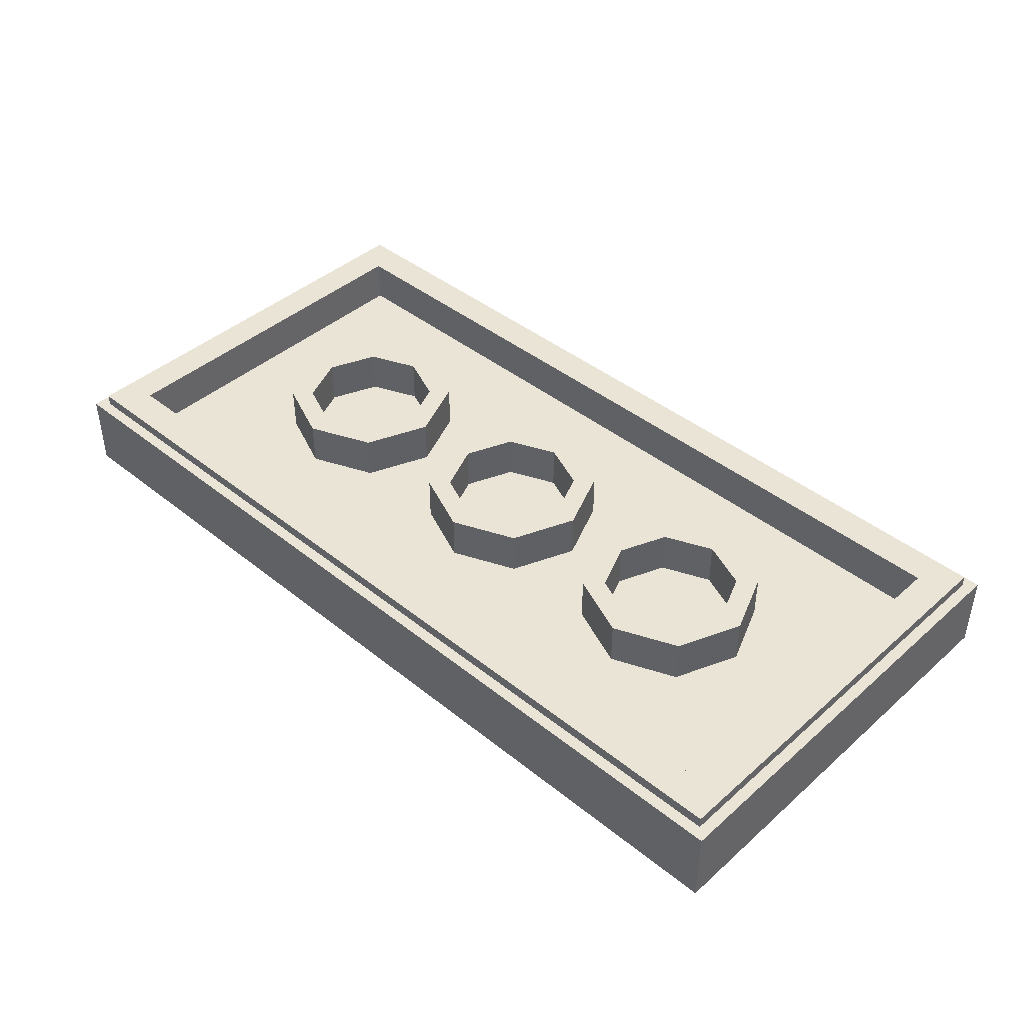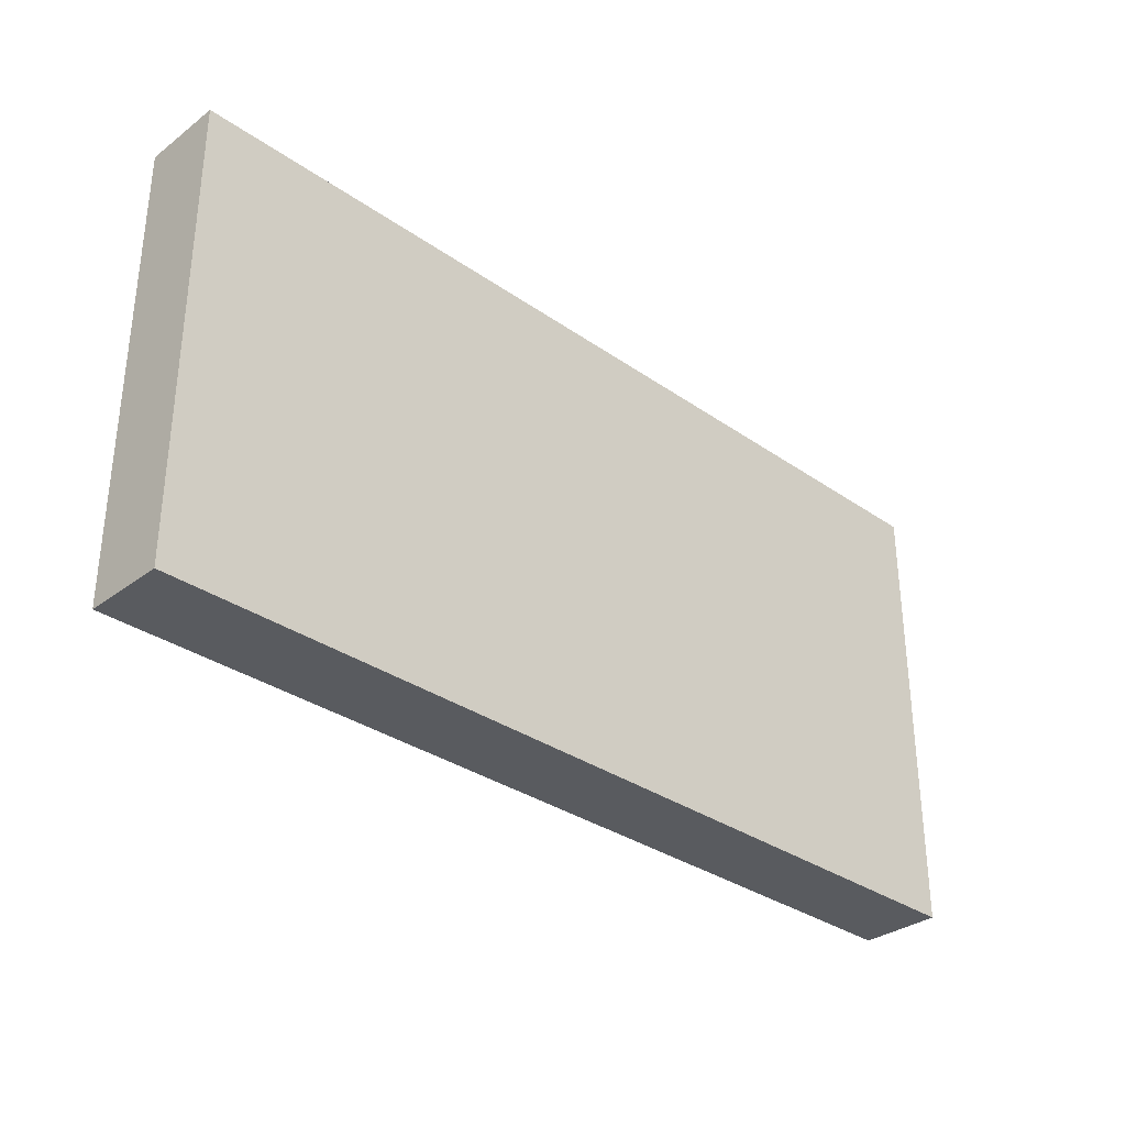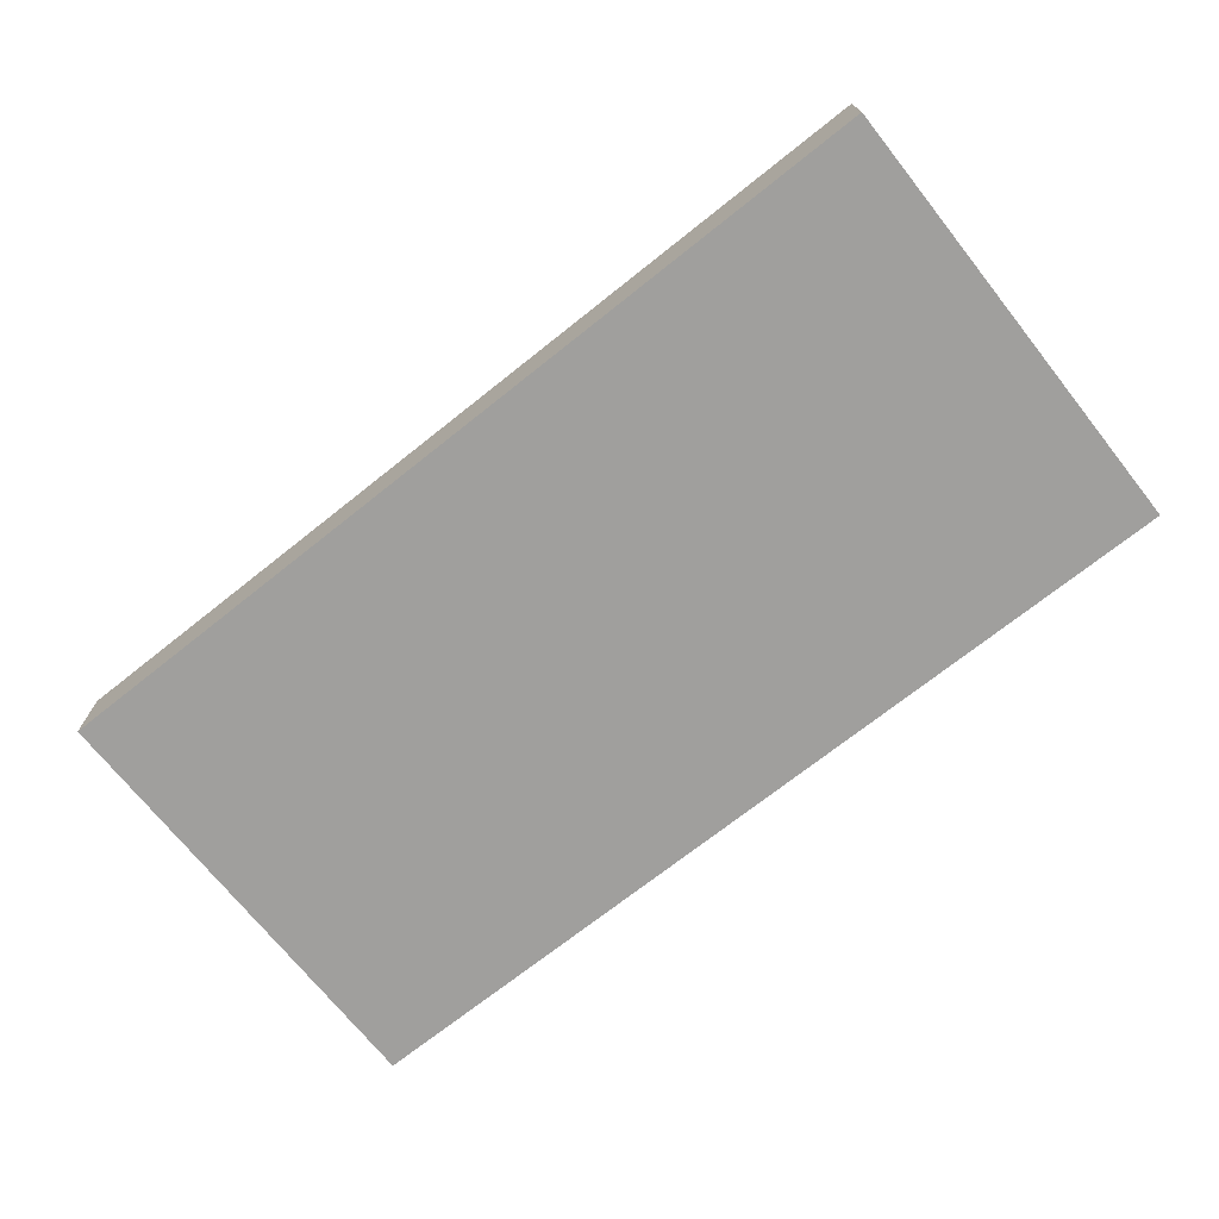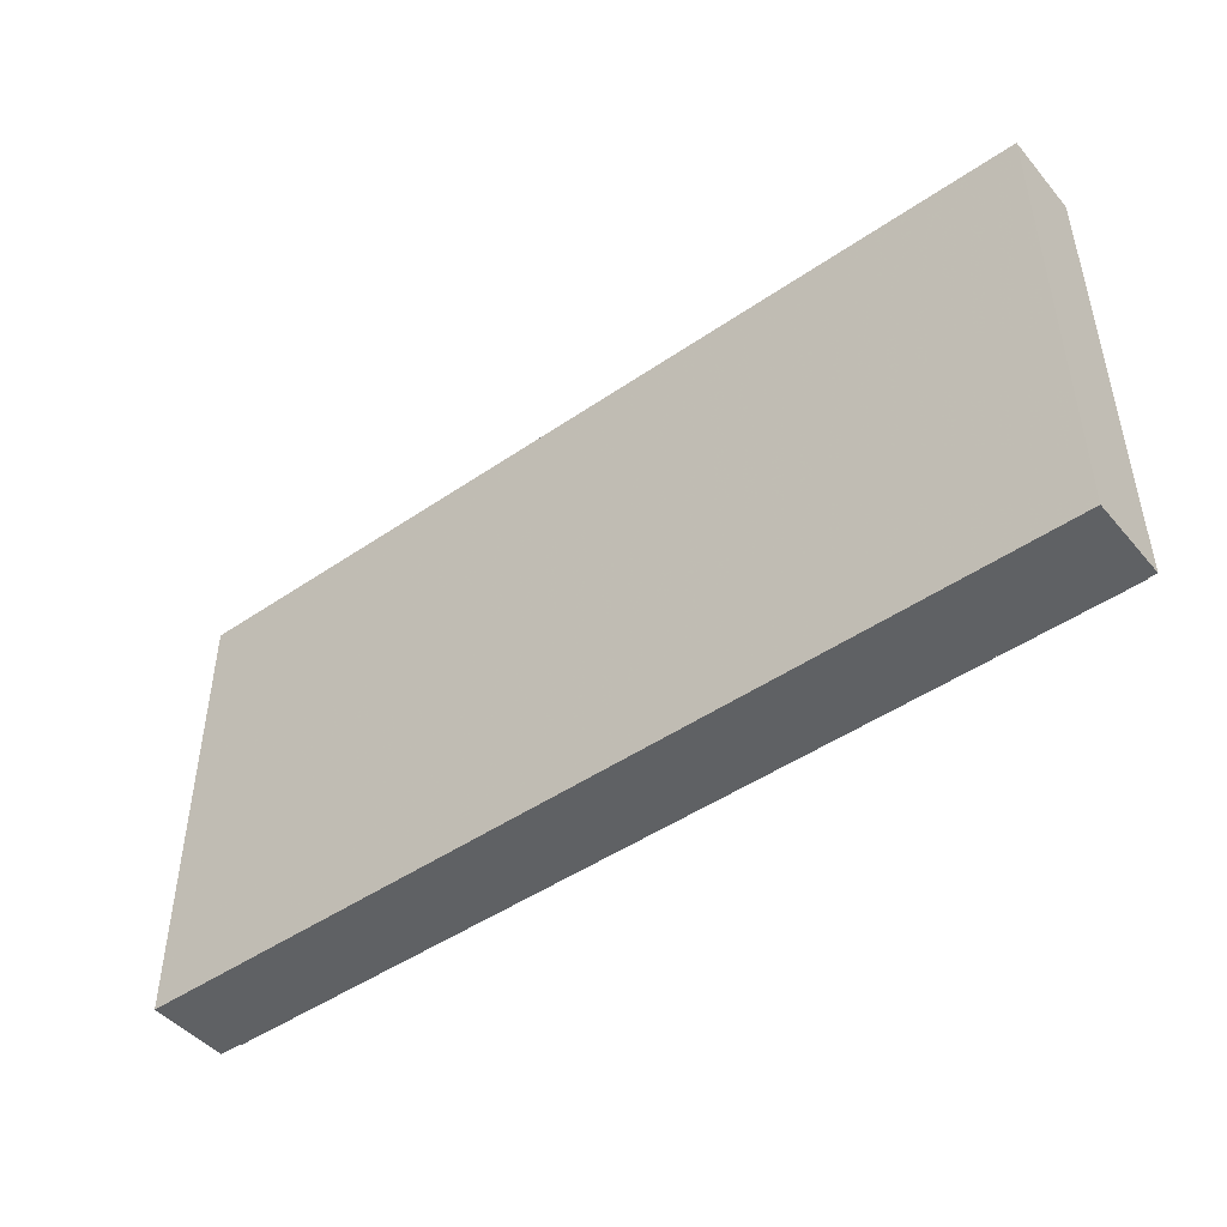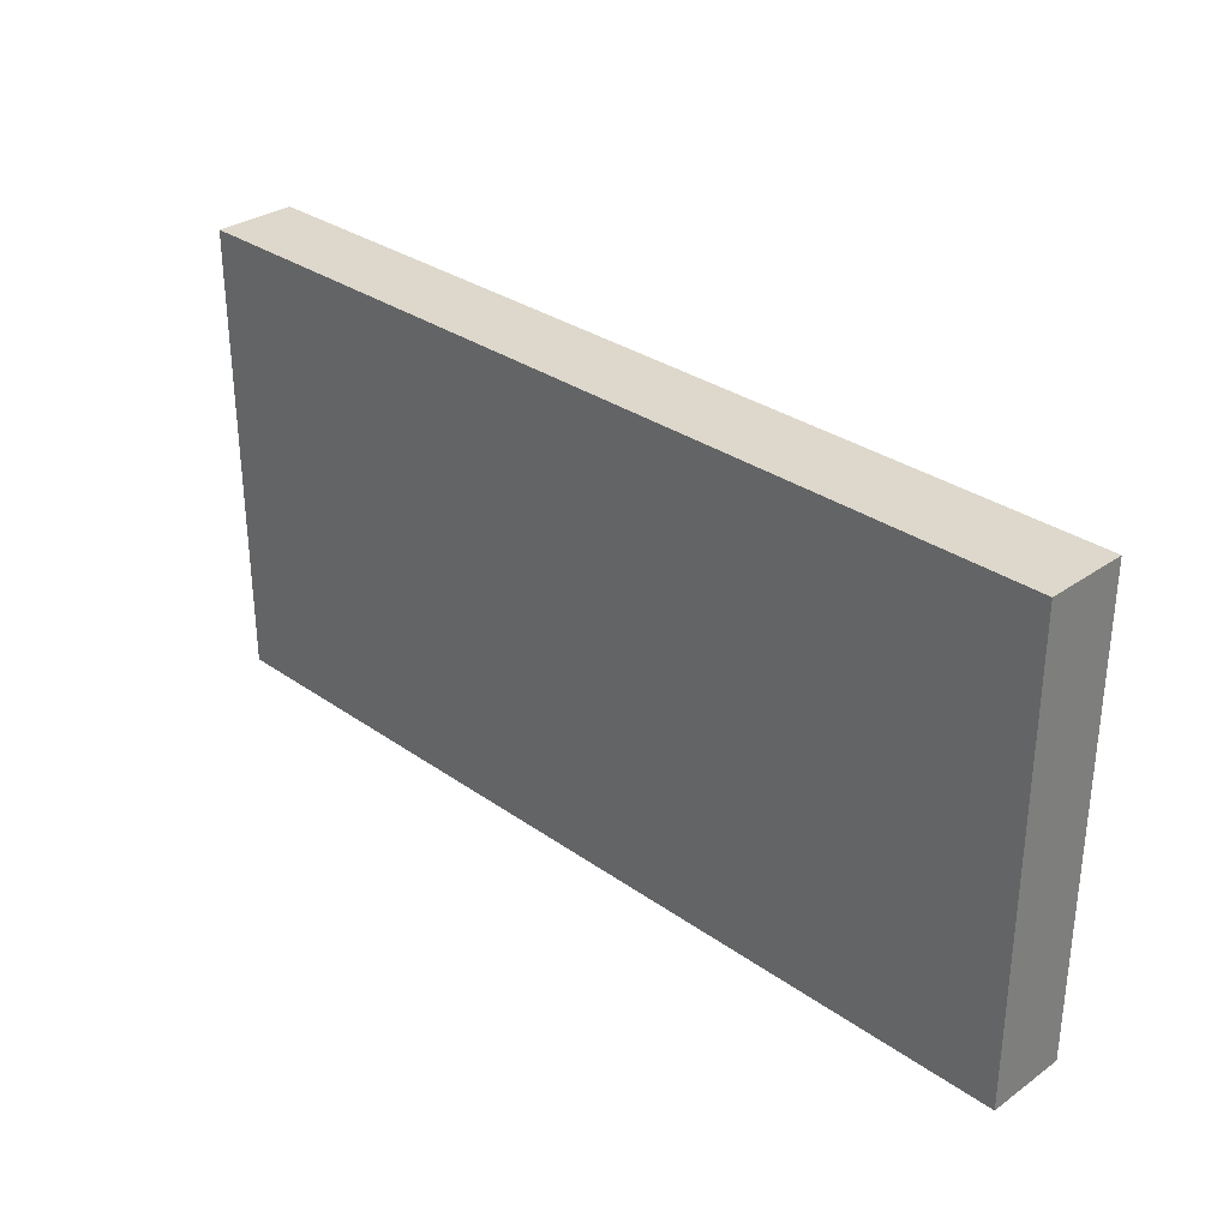
<metadata>
{"format":"obj","ext":"obj","renderer":"f3d","projection":"perspective","resolution":1024,"background":"white","views":[{"elev":42.5,"azim":-136.3,"up":"+Y"},{"elev":-32.6,"azim":-44.0,"up":"+Z"},{"elev":-71.4,"azim":38.5,"up":"+Y"},{"elev":-46.7,"azim":38.0,"up":"+Z"},{"elev":31.2,"azim":45.0,"up":"+Z"}]}
</metadata>
<code>
v -2 0 -1
v 2 0 -1
v 2 0 1
v -2 0 1
v -2 0.35 1
v -2 0 1
v 2 0 1
v 2 0.35 1
v -2 0.35 -1
v -2 0 -1
v -2 0 1
v -2 0.35 1
v 2 0.35 -1
v 2 0 -1
v -2 0 -1
v -2 0.35 -1
v 2 0.35 1
v 2 0 1
v 2 0 -1
v 2 0.35 -1
v -1.95 0.4 0.95
v -1.95 0.35 0.95
v 1.95 0.35 0.95
v 1.95 0.4 0.95
v -1.95 0.4 -0.95
v -1.95 0.35 -0.95
v -1.95 0.35 0.95
v -1.95 0.4 0.95
v 1.95 0.4 -0.95
v 1.95 0.35 -0.95
v -1.95 0.35 -0.95
v -1.95 0.4 -0.95
v 1.95 0.4 0.95
v 1.95 0.35 0.95
v 1.95 0.35 -0.95
v 1.95 0.4 -0.95
v 1.8 0.2 0.8
v -1.8 0.2 0.8
v -1.8 0.2 -0.8
v 1.8 0.2 -0.8
v 1.8 0.2 0.8
v 1.8 0.4 0.8
v -1.8 0.4 0.8
v -1.8 0.2 0.8
v 1.8 0.2 -0.8
v 1.8 0.4 -0.8
v 1.8 0.4 0.8
v 1.8 0.2 0.8
v -1.8 0.2 -0.8
v -1.8 0.4 -0.8
v 1.8 0.4 -0.8
v 1.8 0.2 -0.8
v -1.8 0.2 0.8
v -1.8 0.4 0.8
v -1.8 0.4 -0.8
v -1.8 0.2 -0.8
v -2 0.35 -1
v -1.95 0.35 -0.95
v 1.95 0.35 -0.95
v 2 0.35 -1
v 2 0.35 1
v 1.95 0.35 0.95
v -1.95 0.35 0.95
v -2 0.35 1
v -2 0.35 -1
v -2 0.35 1
v -1.95 0.35 0.95
v -1.95 0.35 -0.95
v 2 0.35 1
v 2 0.35 -1
v 1.95 0.35 -0.95
v 1.95 0.35 0.95
v -1.95 0.4 -0.95
v -1.8 0.4 -0.8
v 1.8 0.4 -0.8
v 1.95 0.4 -0.95
v 1.95 0.4 0.95
v 1.8 0.4 0.8
v -1.8 0.4 0.8
v -1.95 0.4 0.95
v -1.95 0.4 -0.95
v -1.95 0.4 0.95
v -1.8 0.4 0.8
v -1.8 0.4 -0.8
v 1.95 0.4 0.95
v 1.95 0.4 -0.95
v 1.8 0.4 -0.8
v 1.8 0.4 0.8
v 0.2121 0.4 0.2121
v 0.3 0.4 0
v 0.3 0.2 0
v 0.2121 0.2 0.2121
v 0 0.4 0.3
v 0.2121 0.4 0.2121
v 0.2121 0.2 0.2121
v 0 0.2 0.3
v -0.2121 0.4 0.2121
v 0 0.4 0.3
v 0 0.2 0.3
v -0.2121 0.2 0.2121
v -0.3 0.4 0
v -0.2121 0.4 0.2121
v -0.2121 0.2 0.2121
v -0.3 0.2 0
v -0.2121 0.4 -0.2121
v -0.3 0.4 0
v -0.3 0.2 0
v -0.2121 0.2 -0.2121
v 0 0.4 -0.3
v -0.2121 0.4 -0.2121
v -0.2121 0.2 -0.2121
v 0 0.2 -0.3
v 0.2121 0.4 -0.2121
v 0 0.4 -0.3
v 0 0.2 -0.3
v 0.2121 0.2 -0.2121
v 0.3 0.4 0
v 0.2121 0.4 -0.2121
v 0.2121 0.2 -0.2121
v 0.3 0.2 0
v 0.2828 0.4 0.2828
v 0.4 0.4 0
v 0.4 0.2 0
v 0.2828 0.2 0.2828
v 0 0.4 0.4
v 0.2828 0.4 0.2828
v 0.2828 0.2 0.2828
v 0 0.2 0.4
v -0.2828 0.4 0.2828
v 0 0.4 0.4
v 0 0.2 0.4
v -0.2828 0.2 0.2828
v -0.4 0.4 0
v -0.2828 0.4 0.2828
v -0.2828 0.2 0.2828
v -0.4 0.2 0
v -0.2828 0.4 -0.2828
v -0.4 0.4 0
v -0.4 0.2 0
v -0.2828 0.2 -0.2828
v 0 0.4 -0.4
v -0.2828 0.4 -0.2828
v -0.2828 0.2 -0.2828
v 0 0.2 -0.4
v 0.2828 0.4 -0.2828
v 0 0.4 -0.4
v 0 0.2 -0.4
v 0.2828 0.2 -0.2828
v 0.4 0.4 0
v 0.2828 0.4 -0.2828
v 0.2828 0.2 -0.2828
v 0.4 0.2 0
v 0.4 0.4 0
v 0.2828 0.4 0.2828
v 0.2121 0.4 0.2121
v 0.3 0.4 0
v 0.2828 0.4 0.2828
v 0 0.4 0.4
v 0 0.4 0.3
v 0.2121 0.4 0.2121
v 0 0.4 0.4
v -0.2828 0.4 0.2828
v -0.2121 0.4 0.2121
v 0 0.4 0.3
v -0.2828 0.4 0.2828
v -0.4 0.4 0
v -0.3 0.4 0
v -0.2121 0.4 0.2121
v -0.4 0.4 0
v -0.2828 0.4 -0.2828
v -0.2121 0.4 -0.2121
v -0.3 0.4 0
v -0.2828 0.4 -0.2828
v 0 0.4 -0.4
v 0 0.4 -0.3
v -0.2121 0.4 -0.2121
v 0 0.4 -0.4
v 0.2828 0.4 -0.2828
v 0.2121 0.4 -0.2121
v 0 0.4 -0.3
v 0.2828 0.4 -0.2828
v 0.4 0.4 0
v 0.3 0.4 0
v 0.2121 0.4 -0.2121
v 1.212 0.4 0.2121
v 1.3 0.4 0
v 1.3 0.2 0
v 1.212 0.2 0.2121
v 1 0.4 0.3
v 1.212 0.4 0.2121
v 1.212 0.2 0.2121
v 1 0.2 0.3
v 0.7879 0.4 0.2121
v 1 0.4 0.3
v 1 0.2 0.3
v 0.7879 0.2 0.2121
v 0.7 0.4 0
v 0.7879 0.4 0.2121
v 0.7879 0.2 0.2121
v 0.7 0.2 0
v 0.7879 0.4 -0.2121
v 0.7 0.4 0
v 0.7 0.2 0
v 0.7879 0.2 -0.2121
v 1 0.4 -0.3
v 0.7879 0.4 -0.2121
v 0.7879 0.2 -0.2121
v 1 0.2 -0.3
v 1.212 0.4 -0.2121
v 1 0.4 -0.3
v 1 0.2 -0.3
v 1.212 0.2 -0.2121
v 1.3 0.4 0
v 1.212 0.4 -0.2121
v 1.212 0.2 -0.2121
v 1.3 0.2 0
v 1.283 0.4 0.2828
v 1.4 0.4 0
v 1.4 0.2 0
v 1.283 0.2 0.2828
v 1 0.4 0.4
v 1.283 0.4 0.2828
v 1.283 0.2 0.2828
v 1 0.2 0.4
v 0.7172 0.4 0.2828
v 1 0.4 0.4
v 1 0.2 0.4
v 0.7172 0.2 0.2828
v 0.6 0.4 0
v 0.7172 0.4 0.2828
v 0.7172 0.2 0.2828
v 0.6 0.2 0
v 0.7172 0.4 -0.2828
v 0.6 0.4 0
v 0.6 0.2 0
v 0.7172 0.2 -0.2828
v 1 0.4 -0.4
v 0.7172 0.4 -0.2828
v 0.7172 0.2 -0.2828
v 1 0.2 -0.4
v 1.283 0.4 -0.2828
v 1 0.4 -0.4
v 1 0.2 -0.4
v 1.283 0.2 -0.2828
v 1.4 0.4 0
v 1.283 0.4 -0.2828
v 1.283 0.2 -0.2828
v 1.4 0.2 0
v 1.4 0.4 0
v 1.283 0.4 0.2828
v 1.212 0.4 0.2121
v 1.3 0.4 0
v 1.283 0.4 0.2828
v 1 0.4 0.4
v 1 0.4 0.3
v 1.212 0.4 0.2121
v 1 0.4 0.4
v 0.7172 0.4 0.2828
v 0.7879 0.4 0.2121
v 1 0.4 0.3
v 0.7172 0.4 0.2828
v 0.6 0.4 0
v 0.7 0.4 0
v 0.7879 0.4 0.2121
v 0.6 0.4 0
v 0.7172 0.4 -0.2828
v 0.7879 0.4 -0.2121
v 0.7 0.4 0
v 0.7172 0.4 -0.2828
v 1 0.4 -0.4
v 1 0.4 -0.3
v 0.7879 0.4 -0.2121
v 1 0.4 -0.4
v 1.283 0.4 -0.2828
v 1.212 0.4 -0.2121
v 1 0.4 -0.3
v 1.283 0.4 -0.2828
v 1.4 0.4 0
v 1.3 0.4 0
v 1.212 0.4 -0.2121
v -0.7879 0.4 0.2121
v -0.7 0.4 0
v -0.7 0.2 0
v -0.7879 0.2 0.2121
v -1 0.4 0.3
v -0.7879 0.4 0.2121
v -0.7879 0.2 0.2121
v -1 0.2 0.3
v -1.212 0.4 0.2121
v -1 0.4 0.3
v -1 0.2 0.3
v -1.212 0.2 0.2121
v -1.3 0.4 0
v -1.212 0.4 0.2121
v -1.212 0.2 0.2121
v -1.3 0.2 0
v -1.212 0.4 -0.2121
v -1.3 0.4 0
v -1.3 0.2 0
v -1.212 0.2 -0.2121
v -1 0.4 -0.3
v -1.212 0.4 -0.2121
v -1.212 0.2 -0.2121
v -1 0.2 -0.3
v -0.7879 0.4 -0.2121
v -1 0.4 -0.3
v -1 0.2 -0.3
v -0.7879 0.2 -0.2121
v -0.7 0.4 0
v -0.7879 0.4 -0.2121
v -0.7879 0.2 -0.2121
v -0.7 0.2 0
v -0.7172 0.4 0.2828
v -0.6 0.4 0
v -0.6 0.2 0
v -0.7172 0.2 0.2828
v -1 0.4 0.4
v -0.7172 0.4 0.2828
v -0.7172 0.2 0.2828
v -1 0.2 0.4
v -1.283 0.4 0.2828
v -1 0.4 0.4
v -1 0.2 0.4
v -1.283 0.2 0.2828
v -1.4 0.4 0
v -1.283 0.4 0.2828
v -1.283 0.2 0.2828
v -1.4 0.2 0
v -1.283 0.4 -0.2828
v -1.4 0.4 0
v -1.4 0.2 0
v -1.283 0.2 -0.2828
v -1 0.4 -0.4
v -1.283 0.4 -0.2828
v -1.283 0.2 -0.2828
v -1 0.2 -0.4
v -0.7172 0.4 -0.2828
v -1 0.4 -0.4
v -1 0.2 -0.4
v -0.7172 0.2 -0.2828
v -0.6 0.4 0
v -0.7172 0.4 -0.2828
v -0.7172 0.2 -0.2828
v -0.6 0.2 0
v -0.6 0.4 0
v -0.7172 0.4 0.2828
v -0.7879 0.4 0.2121
v -0.7 0.4 0
v -0.7172 0.4 0.2828
v -1 0.4 0.4
v -1 0.4 0.3
v -0.7879 0.4 0.2121
v -1 0.4 0.4
v -1.283 0.4 0.2828
v -1.212 0.4 0.2121
v -1 0.4 0.3
v -1.283 0.4 0.2828
v -1.4 0.4 0
v -1.3 0.4 0
v -1.212 0.4 0.2121
v -1.4 0.4 0
v -1.283 0.4 -0.2828
v -1.212 0.4 -0.2121
v -1.3 0.4 0
v -1.283 0.4 -0.2828
v -1 0.4 -0.4
v -1 0.4 -0.3
v -1.212 0.4 -0.2121
v -1 0.4 -0.4
v -0.7172 0.4 -0.2828
v -0.7879 0.4 -0.2121
v -1 0.4 -0.3
v -0.7172 0.4 -0.2828
v -0.6 0.4 0
v -0.7 0.4 0
v -0.7879 0.4 -0.2121
g mesh6249067
f 1 2 3
f 3 4 1
g mesh6249069
f 5 6 7
f 7 8 5
f 9 10 11
f 11 12 9
f 13 14 15
f 15 16 13
f 17 18 19
f 19 20 17
g mesh6249071
f 21 22 23
f 23 24 21
f 25 26 27
f 27 28 25
f 29 30 31
f 31 32 29
f 33 34 35
f 35 36 33
g mesh6249073
f 37 39 38
f 39 37 40
f 41 43 42
f 43 41 44
f 45 47 46
f 47 45 48
f 49 51 50
f 51 49 52
f 53 55 54
f 55 53 56
f 57 58 59
f 59 60 57
f 61 62 63
f 63 64 61
f 65 66 67
f 67 68 65
f 69 70 71
f 71 72 69
f 73 74 75
f 75 76 73
f 77 78 79
f 79 80 77
f 81 82 83
f 83 84 81
f 85 86 87
f 87 88 85
g mesh6249080
f 89 90 91
f 91 92 89
f 93 94 95
f 95 96 93
f 97 98 99
f 99 100 97
f 101 102 103
f 103 104 101
f 105 106 107
f 107 108 105
f 109 110 111
f 111 112 109
f 113 114 115
f 115 116 113
f 117 118 119
f 119 120 117
g mesh6249082
f 121 123 122
f 123 121 124
f 125 127 126
f 127 125 128
f 129 131 130
f 131 129 132
f 133 135 134
f 135 133 136
f 137 139 138
f 139 137 140
f 141 143 142
f 143 141 144
f 145 147 146
f 147 145 148
f 149 151 150
f 151 149 152
g mesh6249084
f 153 155 154
f 155 153 156
f 157 159 158
f 159 157 160
f 161 163 162
f 163 161 164
f 165 167 166
f 167 165 168
f 169 171 170
f 171 169 172
f 173 175 174
f 175 173 176
f 177 179 178
f 179 177 180
f 181 183 182
f 183 181 184
g mesh6249092
f 185 186 187
f 187 188 185
f 189 190 191
f 191 192 189
f 193 194 195
f 195 196 193
f 197 198 199
f 199 200 197
f 201 202 203
f 203 204 201
f 205 206 207
f 207 208 205
f 209 210 211
f 211 212 209
f 213 214 215
f 215 216 213
g mesh6249094
f 217 219 218
f 219 217 220
f 221 223 222
f 223 221 224
f 225 227 226
f 227 225 228
f 229 231 230
f 231 229 232
f 233 235 234
f 235 233 236
f 237 239 238
f 239 237 240
f 241 243 242
f 243 241 244
f 245 247 246
f 247 245 248
g mesh6249096
f 249 251 250
f 251 249 252
f 253 255 254
f 255 253 256
f 257 259 258
f 259 257 260
f 261 263 262
f 263 261 264
f 265 267 266
f 267 265 268
f 269 271 270
f 271 269 272
f 273 275 274
f 275 273 276
f 277 279 278
f 279 277 280
g mesh6249104
f 281 282 283
f 283 284 281
f 285 286 287
f 287 288 285
f 289 290 291
f 291 292 289
f 293 294 295
f 295 296 293
f 297 298 299
f 299 300 297
f 301 302 303
f 303 304 301
f 305 306 307
f 307 308 305
f 309 310 311
f 311 312 309
g mesh6249106
f 313 315 314
f 315 313 316
f 317 319 318
f 319 317 320
f 321 323 322
f 323 321 324
f 325 327 326
f 327 325 328
f 329 331 330
f 331 329 332
f 333 335 334
f 335 333 336
f 337 339 338
f 339 337 340
f 341 343 342
f 343 341 344
g mesh6249108
f 345 347 346
f 347 345 348
f 349 351 350
f 351 349 352
f 353 355 354
f 355 353 356
f 357 359 358
f 359 357 360
f 361 363 362
f 363 361 364
f 365 367 366
f 367 365 368
f 369 371 370
f 371 369 372
f 373 375 374
f 375 373 376

</code>
